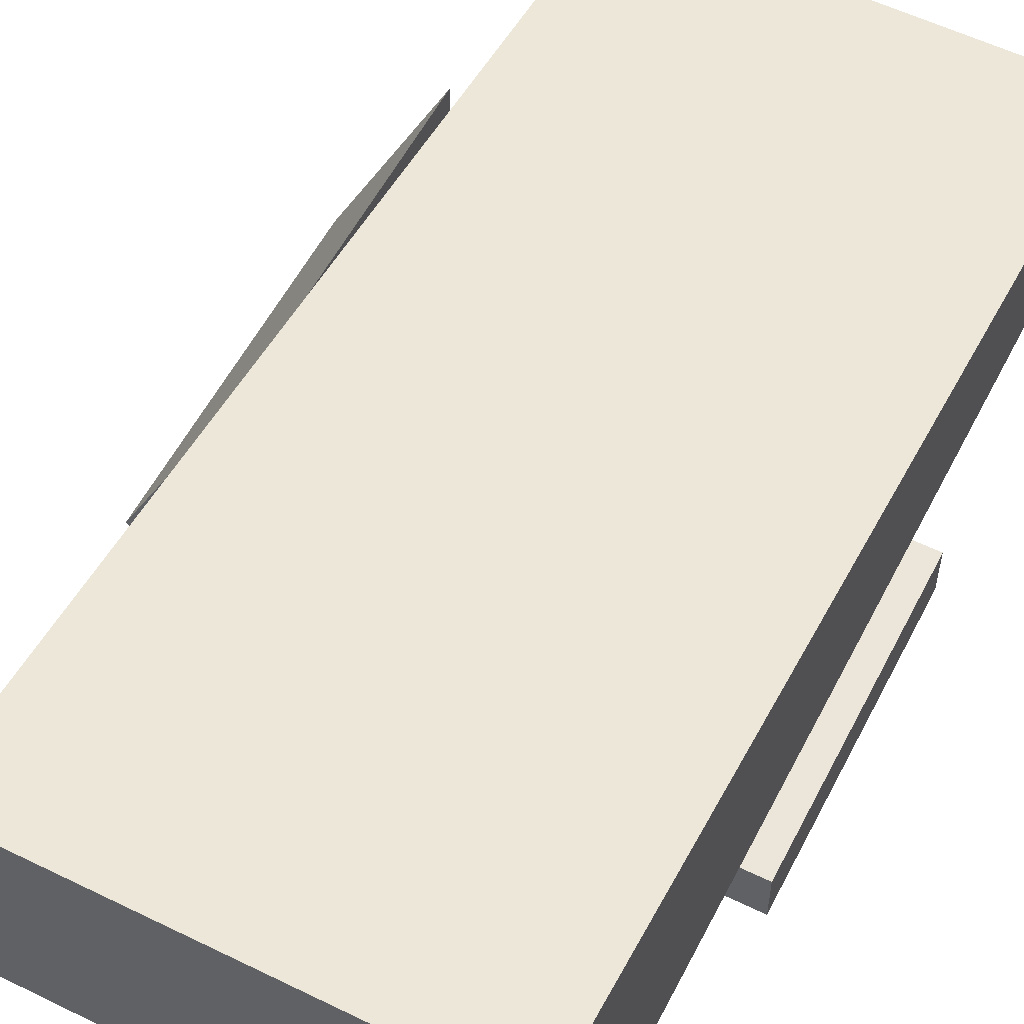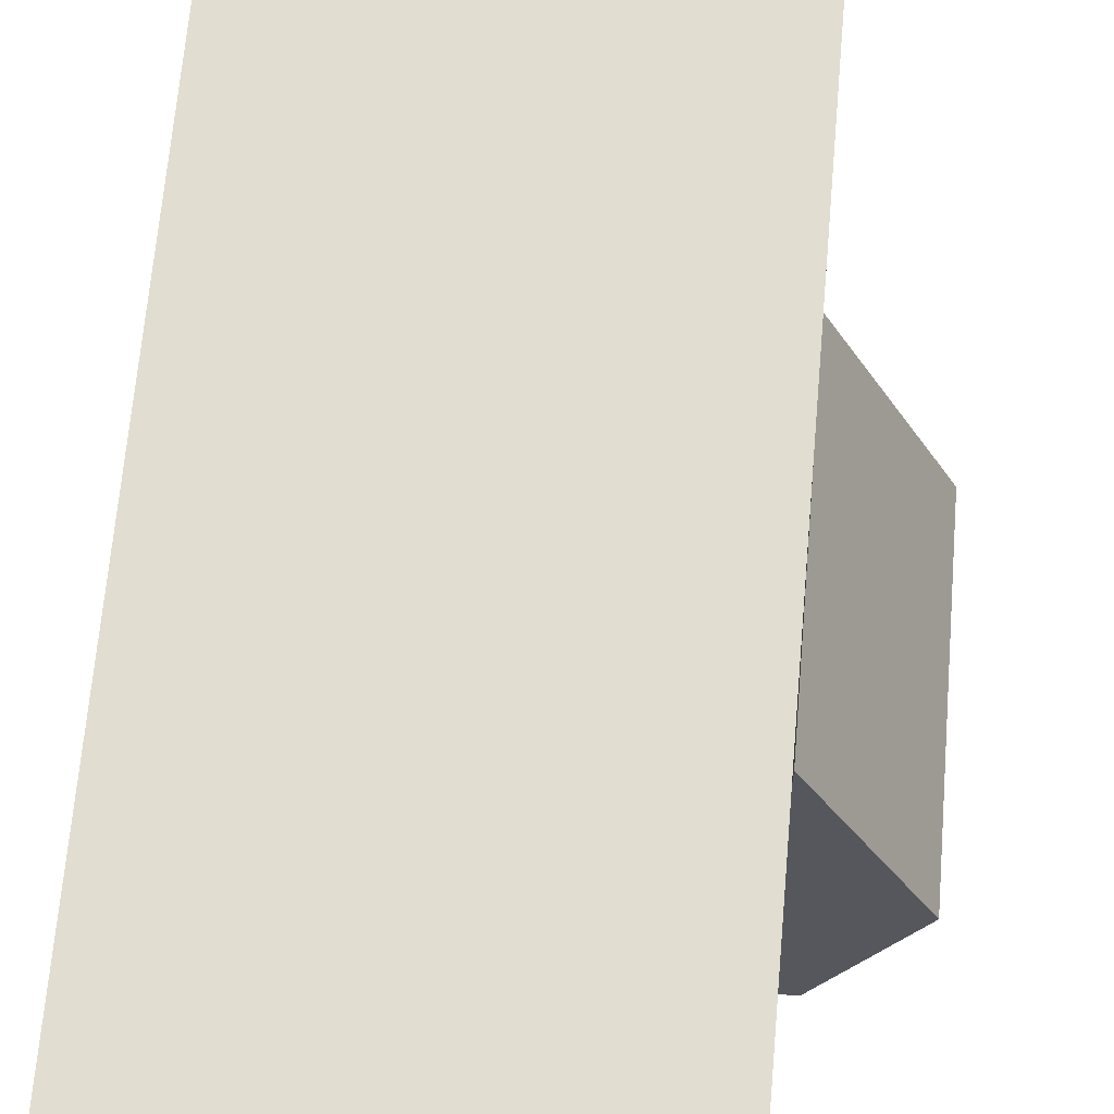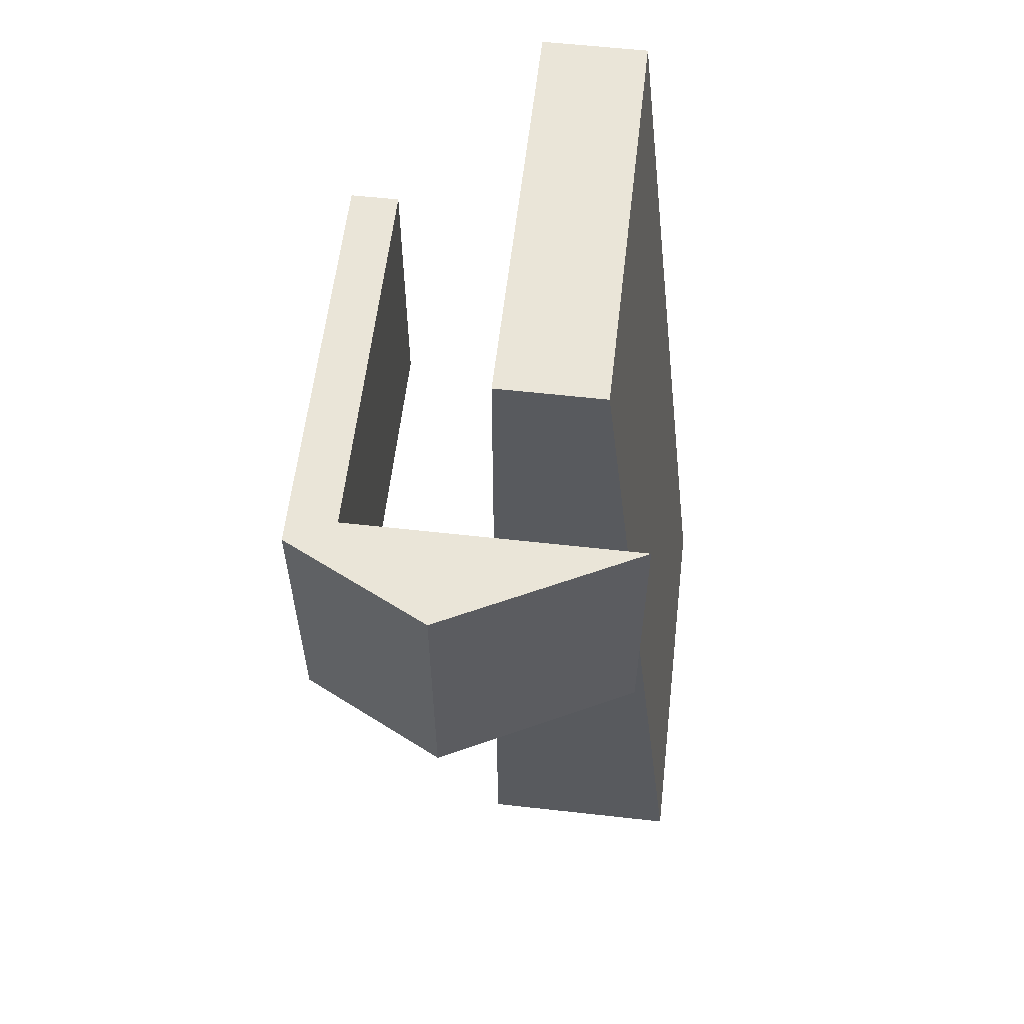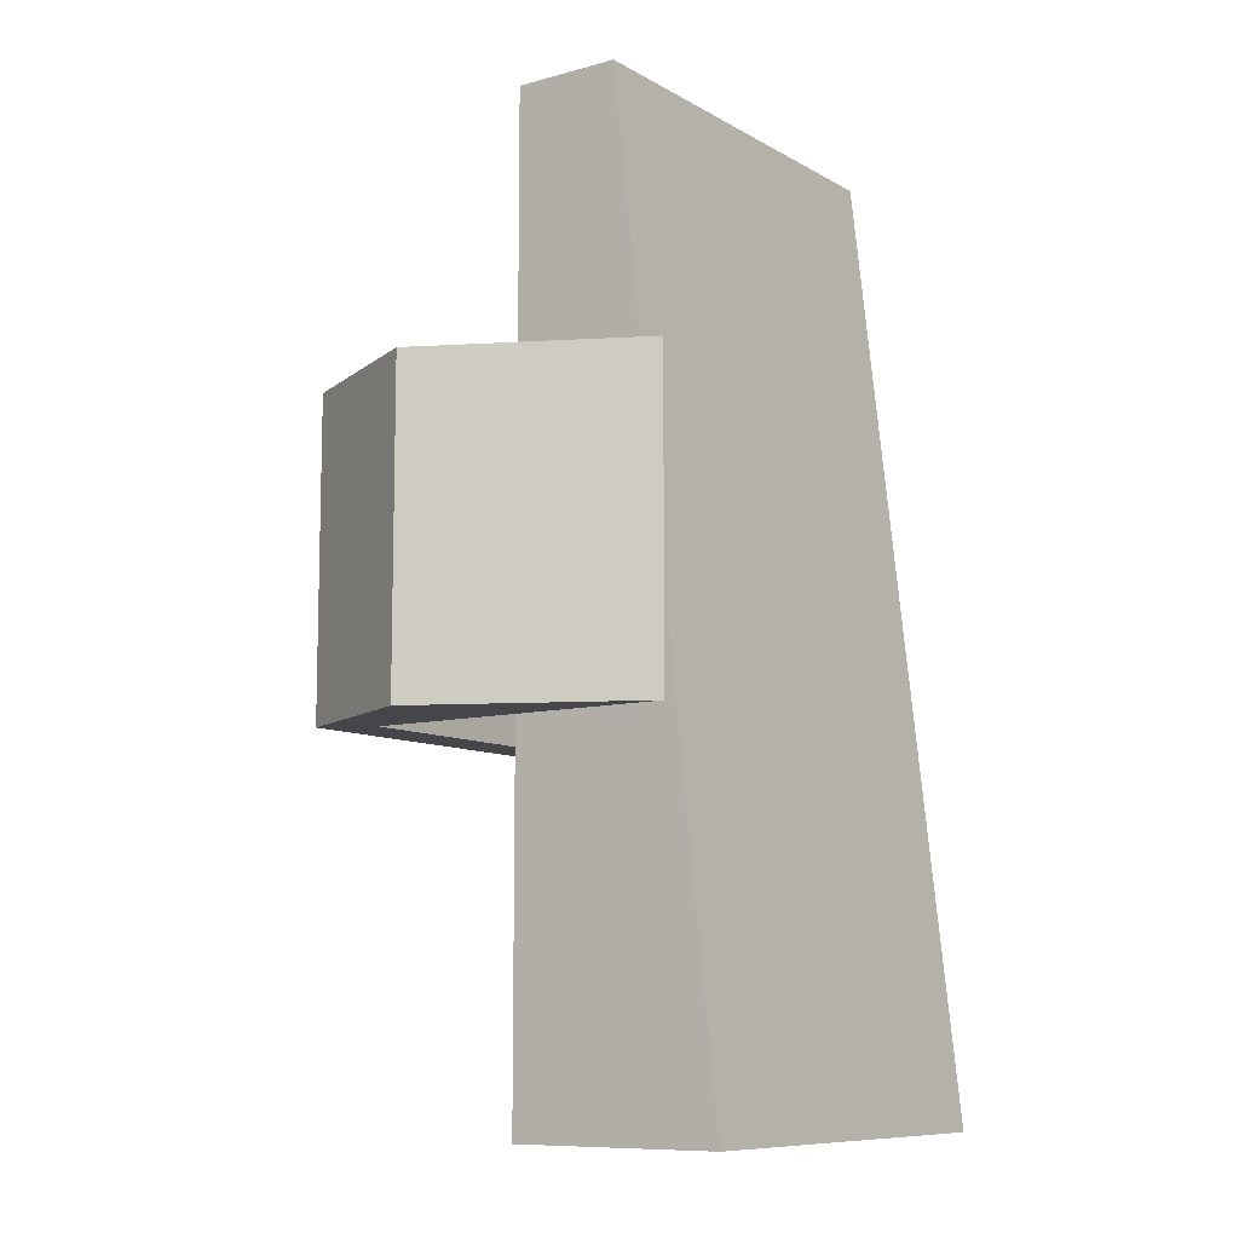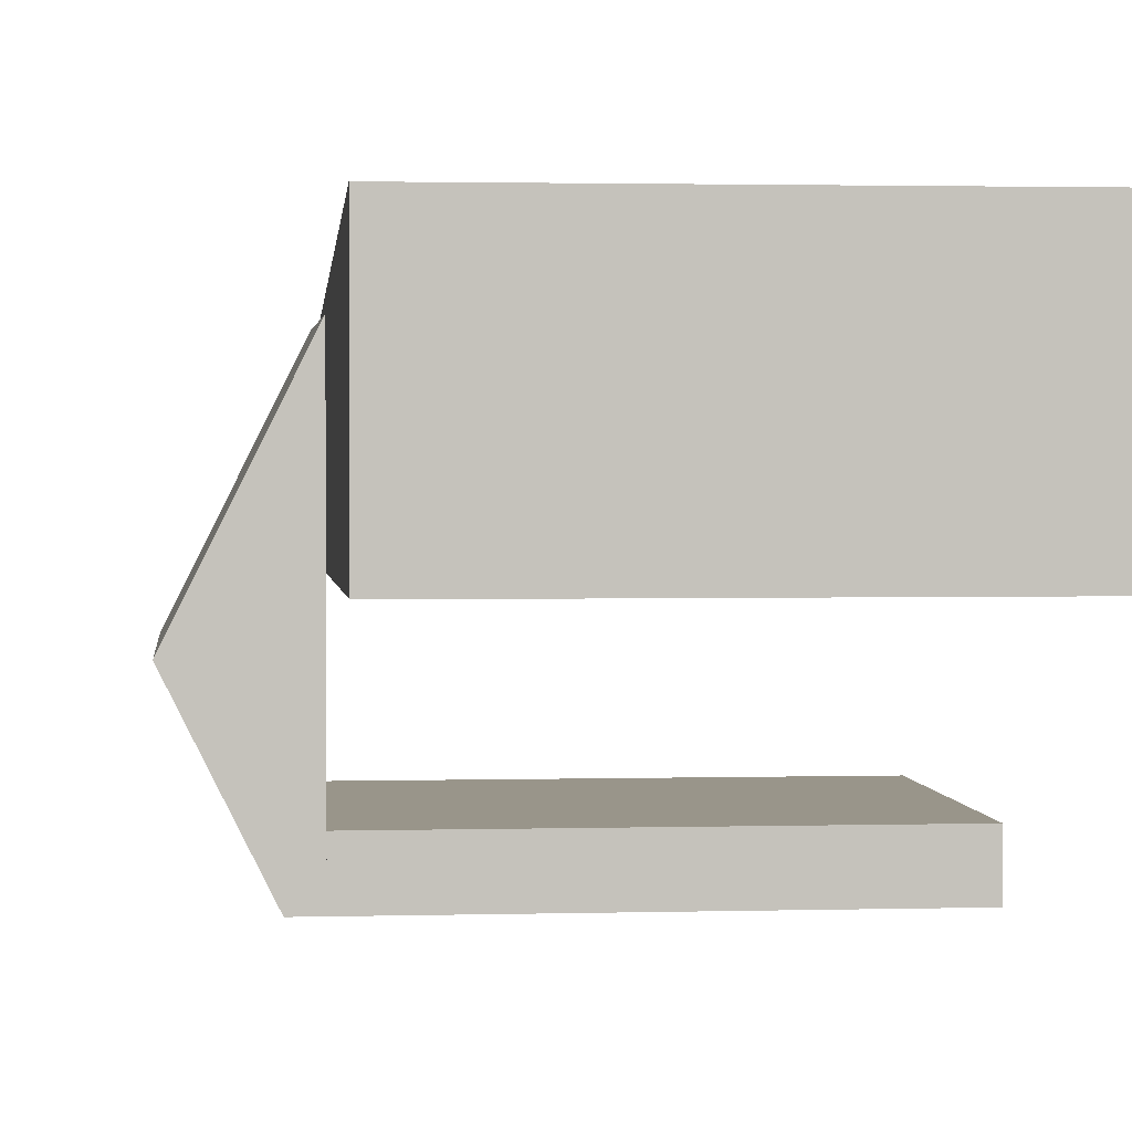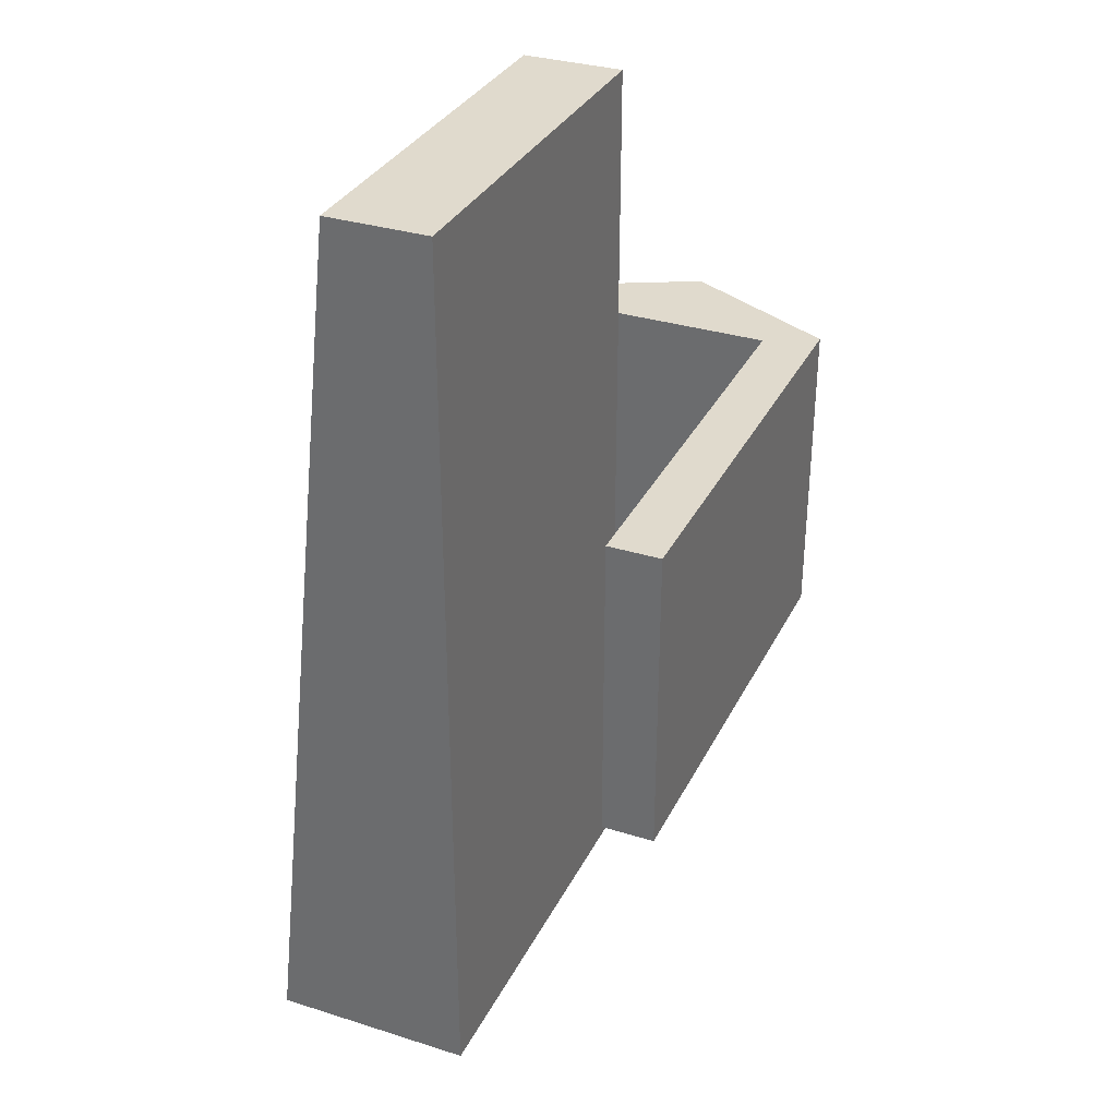
<metadata>
{"format":"obj","ext":"obj","renderer":"f3d","projection":"perspective","resolution":1024,"background":"white","views":[{"elev":56.4,"azim":27.1,"up":"+Z"},{"elev":62.3,"azim":-174.9,"up":"+Z"},{"elev":59.0,"azim":-83.4,"up":"+Y"},{"elev":-9.5,"azim":-54.7,"up":"+Y"},{"elev":2.0,"azim":-5.8,"up":"+Z"},{"elev":33.0,"azim":113.3,"up":"+Y"}]}
</metadata>
<code>
v -16 0 -8
v -16 0 8
v -16 72 -0
v -16 72 -8
v 16 72 -0
v 16 0 8
v 16 0 -8
v 16 72 -8
v -16 52 4
v -24 52 -12
v -24 28 -12
v -16 28 4
v -18 28 -24
v -18 52 -24
v -16 28 -24
v -16 52 -24
v -16 28 -24
v -16 28 -20
v -16 52 -20
v -16 52 -24
v 16 52 -20
v 16 28 -20
v 16 28 -24
v 16 52 -24
o entity0_brush0
f 1 2 3 4
f 5 3 2 6
f 6 2 1 7
f 8 4 3 5
f 7 1 4 8
f 8 5 6 7
o entity0_brush1
f 9 10 11 12
f 13 11 10 14
f 12 11 13 15
f 16 14 10 9
f 15 13 14 16
f 16 9 12 15
o entity0_brush2
f 17 18 19 20
f 21 19 18 22
f 22 18 17 23
f 24 20 19 21
f 23 17 20 24
f 24 21 22 23

</code>
